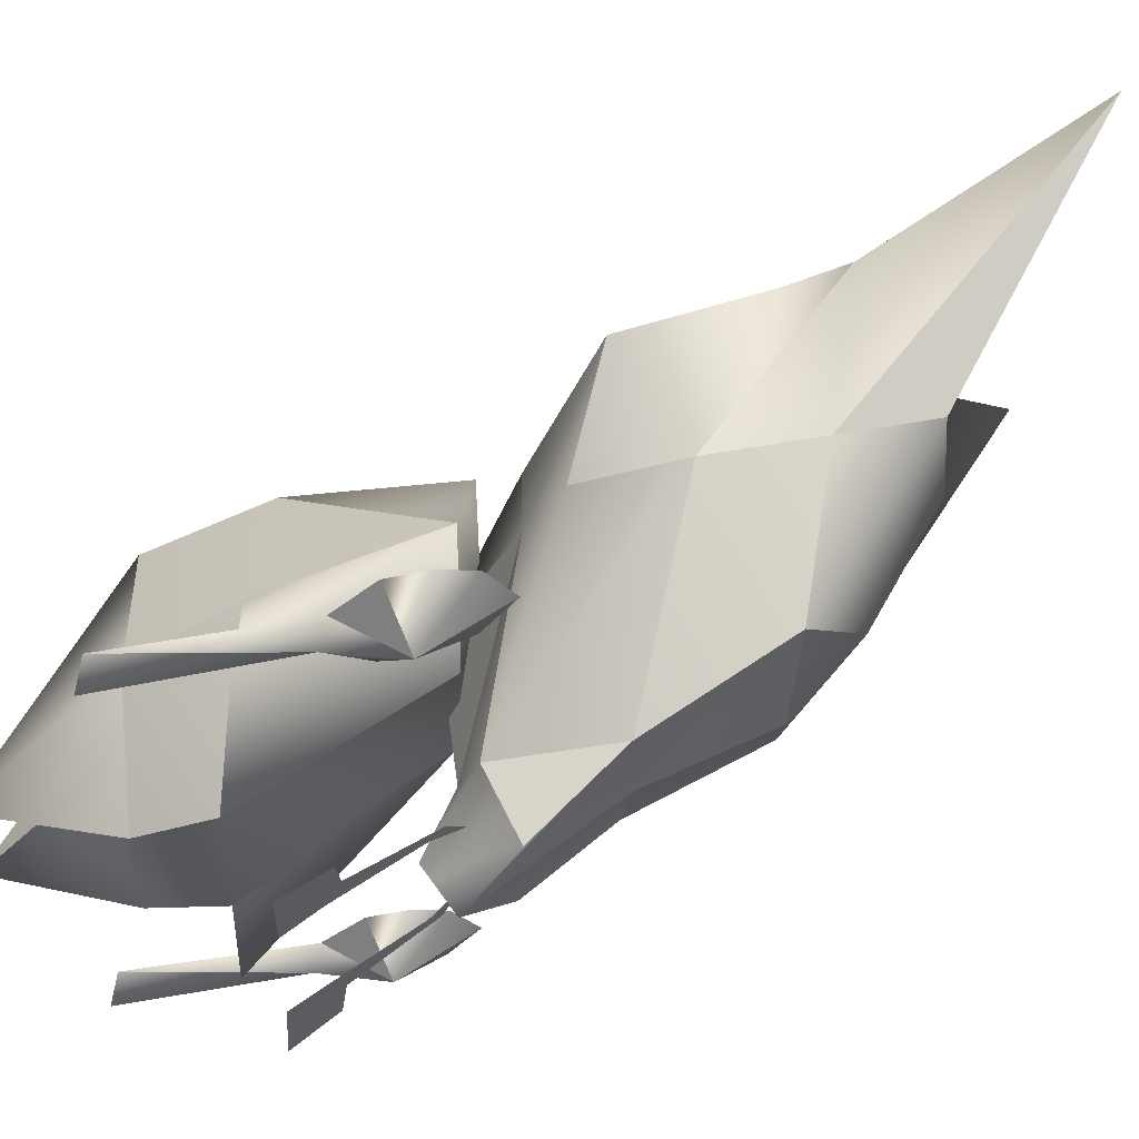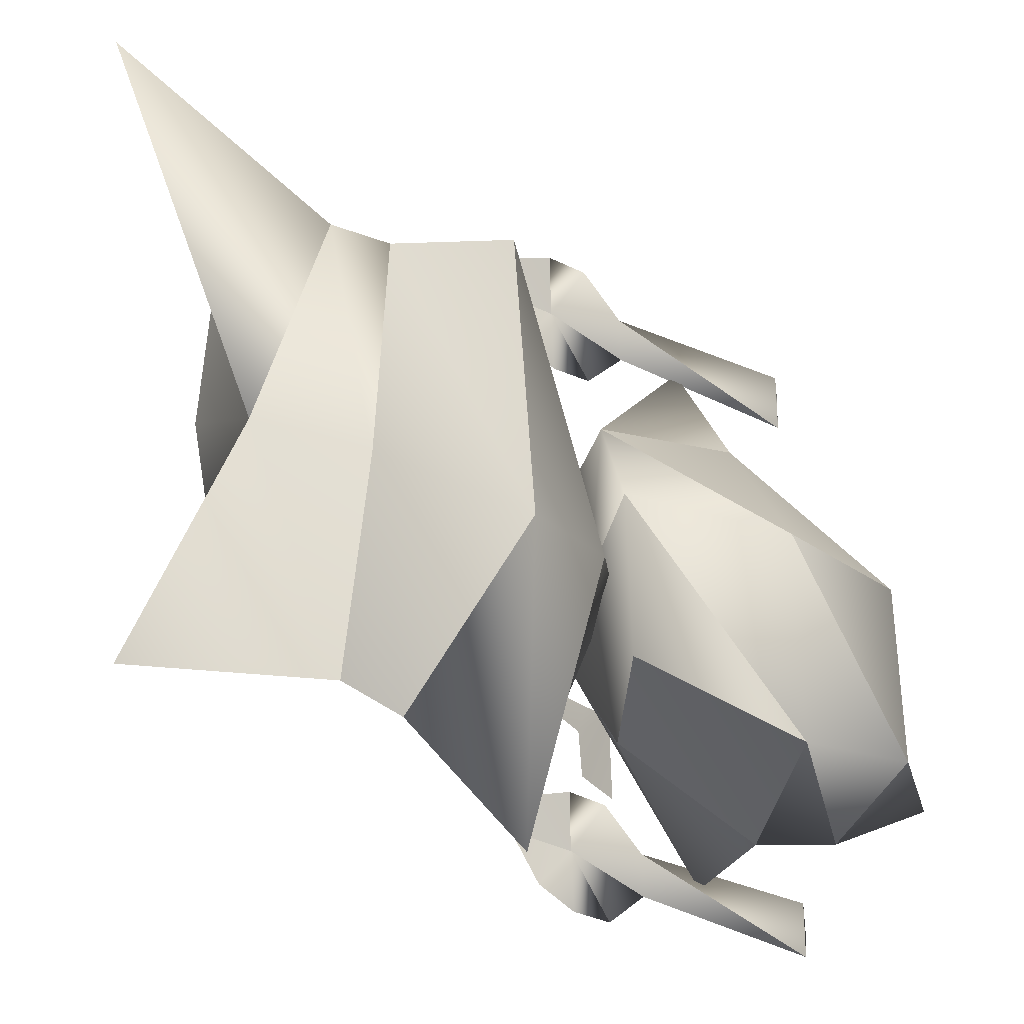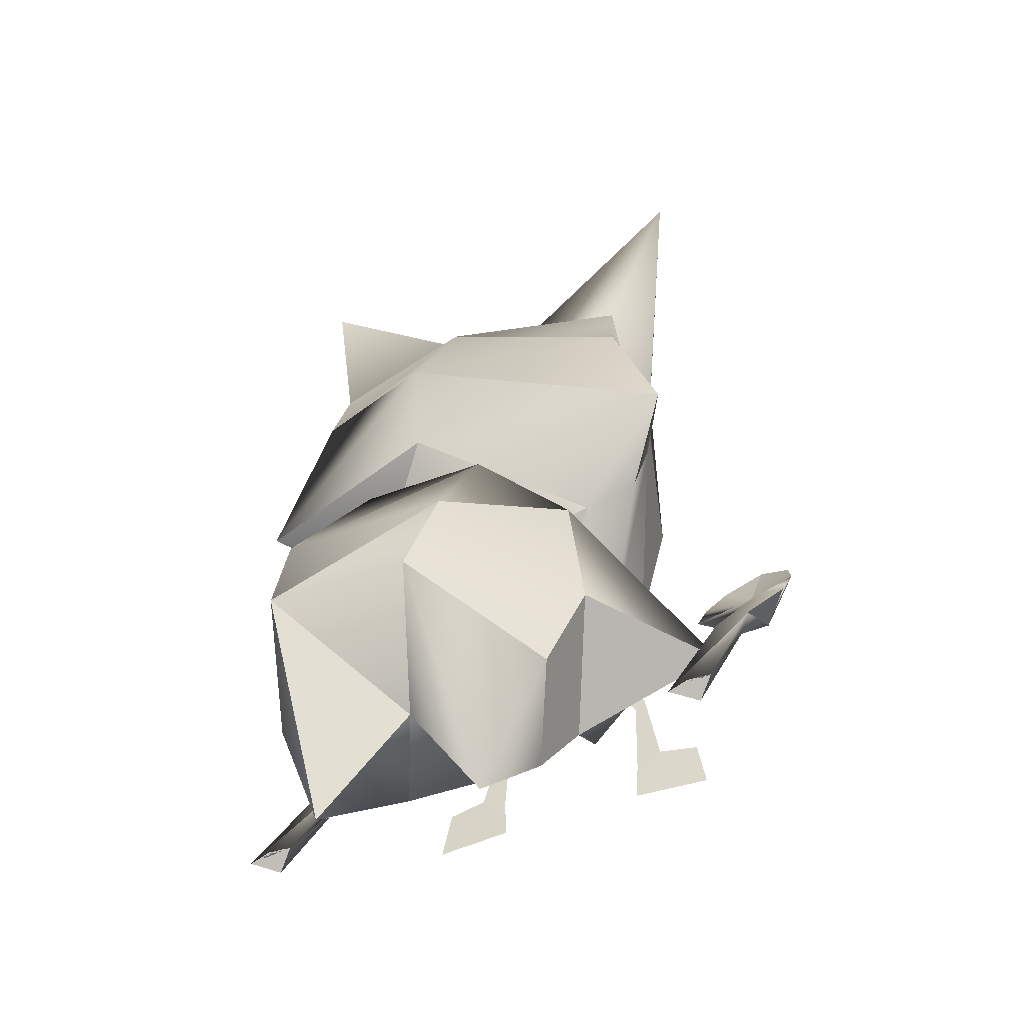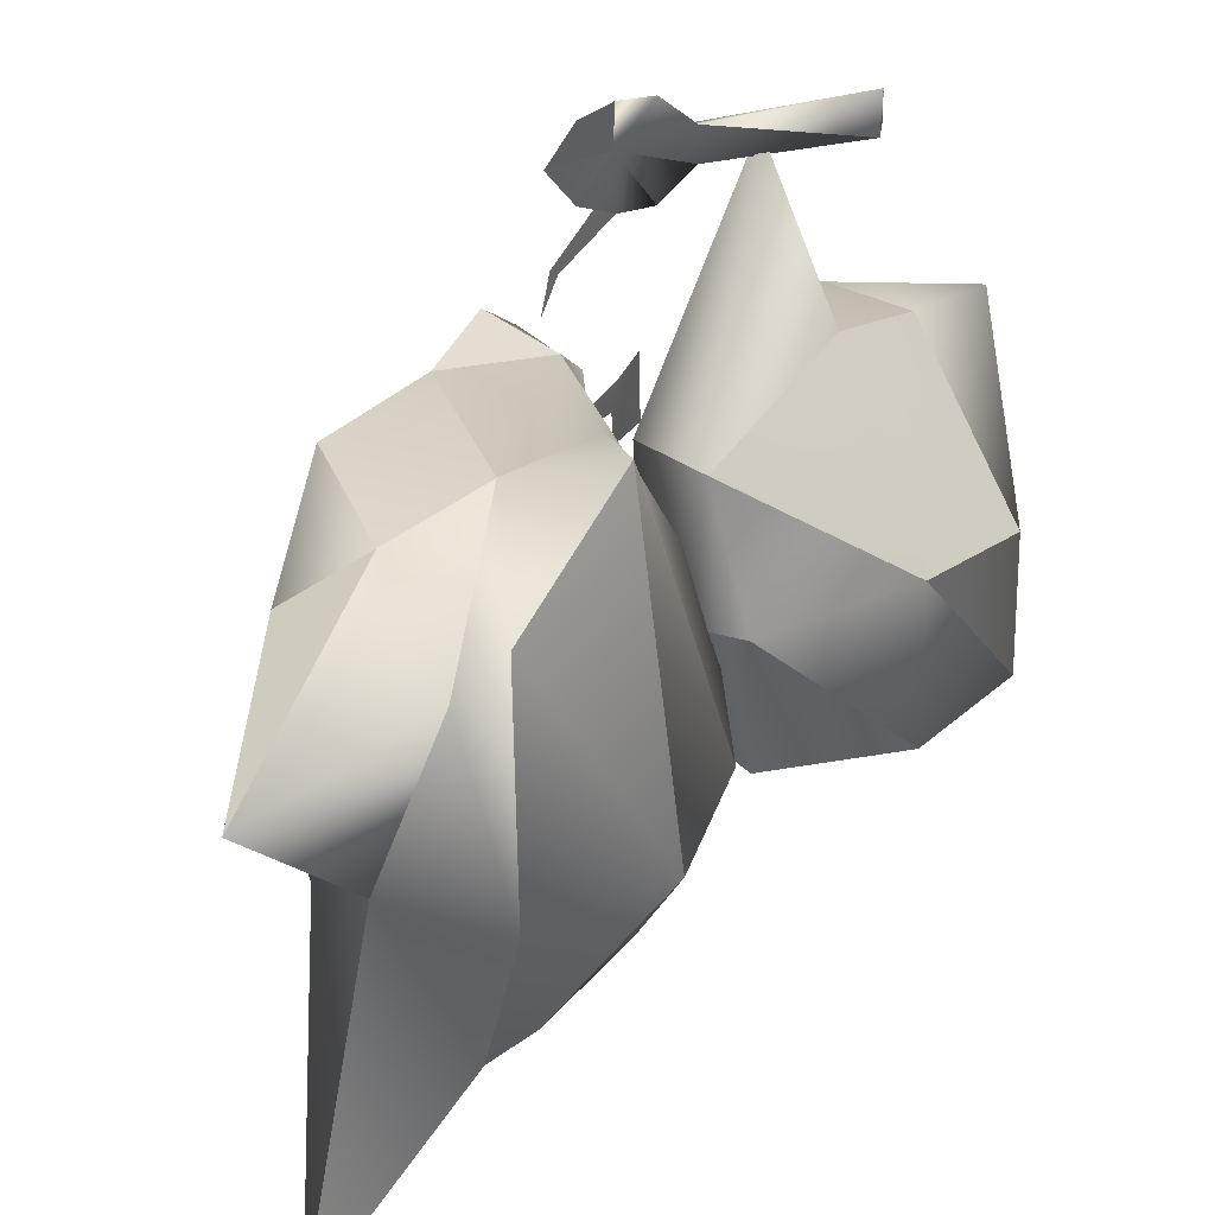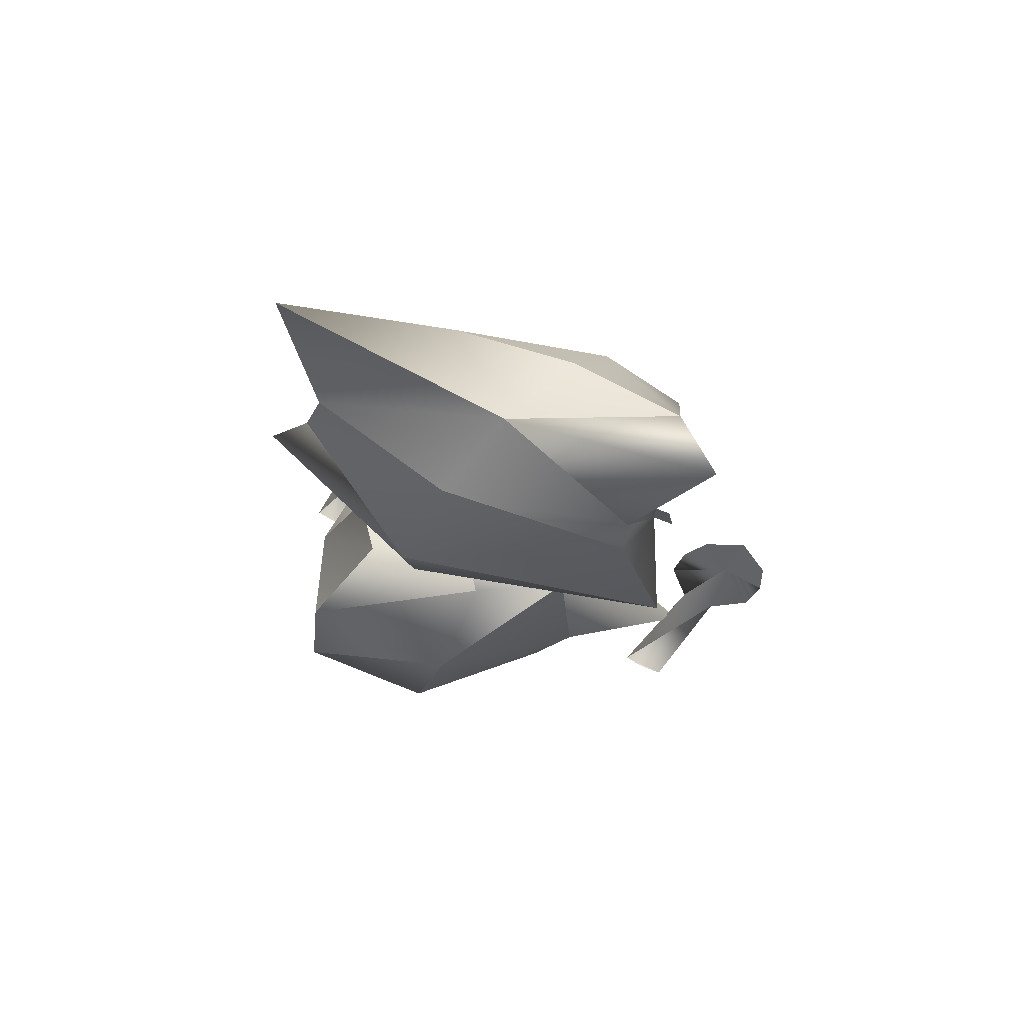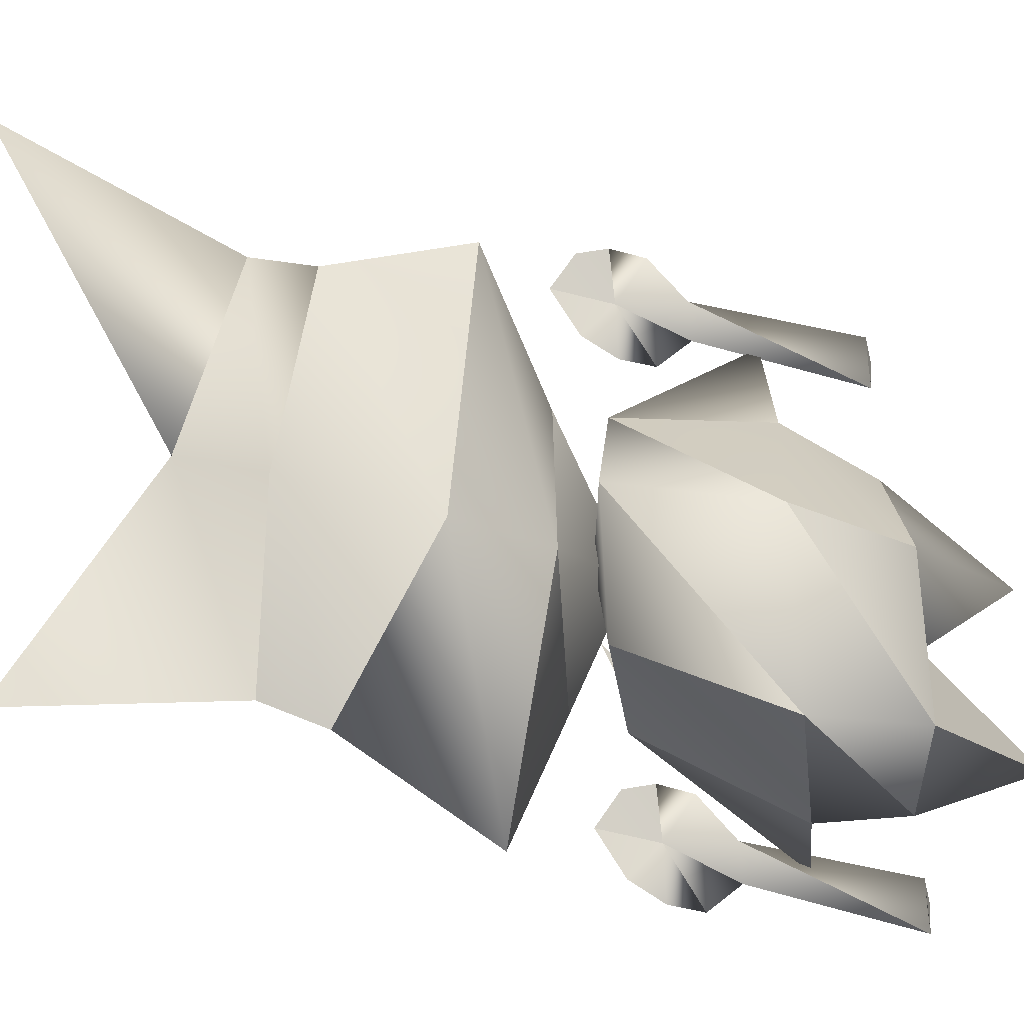
<metadata>
{"format":"obj","ext":"obj","renderer":"f3d","projection":"perspective","resolution":1024,"background":"white","views":[{"elev":64.5,"azim":58.7,"up":"+Z"},{"elev":-19.6,"azim":-140.0,"up":"+Z"},{"elev":-47.8,"azim":-68.5,"up":"+Y"},{"elev":42.9,"azim":-150.1,"up":"+Z"},{"elev":72.1,"azim":-65.8,"up":"+Y"},{"elev":-19.7,"azim":-120.4,"up":"+Z"}]}
</metadata>
<code>
o mesh_32out
v 0.7737 -0.0445 -0.2926
v 0.5585 0.1665 -0.1972
v 0.6944 -0.1894 -0.3374
v 0.5098 0.03261 -0.2129
v 0.4932 -0.01483 -0.3012
v 0.413 0.1424 -0.1285
v 0.3156 0.08632 -0.562
v 0.2849 0.2563 -0.5608
v 0.4412 0.0844 -0.9109
v 0.4162 0.3367 -0.8001
v 0.5529 0.1399 -0.7435
v 0.4304 0.4281 -0.774
v 0.6061 0.2872 -0.6767
v 0.4498 0.7519 -0.8241
v 0.6512 0.412 -0.621
v 0.5012 0.5163 -0.4639
v 0.6632 0.4491 -0.4102
v 0.6554 0.432 -0.2104
v 0.4932 -0.01483 -0.3012
v 0.6632 -0.2036 -0.4571
v 0.6944 -0.1894 -0.3374
v 0.7243 -0.2887 -0.4412
v 0.8059 -0.2012 -0.3234
v 0.812 -0.288 -0.4094
v 0.7737 -0.0445 -0.2926
v 0.7883 -0.05043 -0.4009
v 0.7778 0.1692 -0.2403
v 0.8161 0.1294 -0.3779
v 0.4498 0.7519 -0.8241
v 0.4304 0.4281 -0.774
v 0.5012 0.5163 -0.4639
v 0.3675 0.4489 -0.5171
v 0.4361 0.4553 -0.2137
v 0.4222 0.3653 -0.2108
v 0.5585 0.1665 -0.1972
v 0.413 0.1424 -0.1285
v 0.5098 0.03261 -0.2129
v 0.3156 0.08632 -0.562
v 0.4412 0.0844 -0.9109
v 0.489 -0.03479 -0.7118
v 0.504 0.004927 -0.7824
v 0.6979 -0.1839 -0.5484
v 0.5529 0.1399 -0.7435
v 0.7713 -0.05558 -0.5205
v 0.413 0.1424 -0.1285
v 0.4222 0.3653 -0.2108
v 0.2849 0.2563 -0.5608
v 0.3675 0.4489 -0.5171
v 0.4162 0.3367 -0.8001
v 0.4304 0.4281 -0.774
v 0.5585 0.1665 -0.1972
v 0.611 0.3102 -0.2048
v 0.4361 0.4553 -0.2137
v 0.4572 0.787 -0.1018
v 0.5012 0.5163 -0.4639
v 0.6554 0.432 -0.2104
v 0.489 -0.03479 -0.7118
v 0.6979 -0.1839 -0.5484
v 0.6632 -0.2036 -0.4571
v 0.7243 -0.2887 -0.4412
v 0.6979 -0.1839 -0.5484
v 0.8043 -0.2093 -0.4885
v 0.7243 -0.2887 -0.4412
v 0.812 -0.288 -0.4094
v 0.8043 -0.2093 -0.4885
v 0.7713 -0.05558 -0.5205
v 0.812 -0.288 -0.4094
v 0.7883 -0.05043 -0.4009
v 0.7713 -0.05558 -0.5205
v 0.7747 0.1546 -0.5396
v 0.7883 -0.05043 -0.4009
v 0.8161 0.1294 -0.3779
v 0.6554 0.432 -0.2104
v 0.4572 0.787 -0.1018
v 0.611 0.3102 -0.2048
v 0.4412 0.0844 -0.9109
v 0.5529 0.1399 -0.7435
v 0.504 0.004927 -0.7824
v 0.6979 -0.1839 -0.5484
v 0.7713 -0.05558 -0.5205
v 0.8043 -0.2093 -0.4885
v 0.7737 -0.0445 -0.2926
v 0.6944 -0.1894 -0.3374
v 0.8059 -0.2012 -0.3234
v 0.4932 -0.01483 -0.3012
v 0.3156 0.08632 -0.562
v 0.4591 -0.1127 -0.5244
v 0.489 -0.03479 -0.7118
v 0.6632 -0.2036 -0.4571
v 0.6632 -0.2036 -0.4571
v 0.4932 -0.01483 -0.3012
v 0.4591 -0.1127 -0.5244
v 0.611 0.3102 -0.2048
v 0.7778 0.1692 -0.2403
v 0.6554 0.432 -0.2104
v 0.7691 0.2691 -0.3848
v 0.6632 0.4491 -0.4102
v 0.6512 0.412 -0.621
v 0.7778 0.1692 -0.2403
v 0.8161 0.1294 -0.3779
v 0.7691 0.2691 -0.3848
v 0.7747 0.1546 -0.5396
v 0.6512 0.412 -0.621
v 0.6061 0.2872 -0.6767
v 0.7624 -0.4963 -0.6856
v 0.758 -0.4209 -0.6669
v 0.759 -0.4856 -0.5627
v 0.754 -0.4083 -0.6038
v 0.7548 -0.4271 -0.5634
v 0.7507 -0.2796 -0.5664
v 0.7512 -0.2972 -0.5516
v 0.7478 -0.2468 -0.5164
v 0.7674 -0.4725 -0.1955
v 0.7627 -0.3985 -0.2068
v 0.7615 -0.4738 -0.321
v 0.7574 -0.3922 -0.2718
v 0.7573 -0.415 -0.315
v 0.7535 -0.2663 -0.2935
v 0.7536 -0.2855 -0.3108
v 0.7496 -0.2383 -0.3416
v 0.7172 -0.2137 -0.79
v 0.7034 -0.2566 -0.8579
v 0.6841 -0.302 -0.807
v 0.682 -0.3051 -0.8909
v 0.6581 -0.3531 -0.9012
v 0.7212 -0.3387 -0.7907
v 0.6499 -0.4117 -0.8249
v 0.6276 -0.3878 -0.8051
v 0.5153 -0.6127 -0.8528
v 0.5199 -0.622 -0.9268
v 0.5134 -0.6133 -0.8916
v 0.7172 -0.2137 -0.79
v 0.6948 -0.2436 -0.7375
v 0.7212 -0.3387 -0.7907
v 0.672 -0.2849 -0.7293
v 0.6483 -0.3333 -0.7427
v 0.6841 -0.302 -0.807
v 0.6276 -0.3878 -0.8051
v 0.6311 -0.395 -0.8627
v 0.5199 -0.622 -0.9268
v 0.54 -0.6396 -0.88
v 0.6841 -0.302 -0.807
v 0.6581 -0.3531 -0.9012
v 0.6311 -0.395 -0.8627
v 0.6499 -0.4117 -0.8249
v 0.54 -0.6396 -0.88
v 0.5153 -0.6127 -0.8528
v 0.7172 -0.2137 -0.79
v 0.6841 -0.302 -0.807
v 0.6948 -0.2436 -0.7375
v 0.672 -0.2849 -0.7293
v 0.7172 -0.2137 -0.79
v 0.7212 -0.3387 -0.7907
v 0.7034 -0.2566 -0.8579
v 0.682 -0.3051 -0.8909
v 0.5199 -0.622 -0.9268
v 0.54 -0.6396 -0.88
v 0.5134 -0.6133 -0.8916
v 0.5153 -0.6127 -0.8528
v 0.7212 -0.3387 -0.7907
v 0.6483 -0.3333 -0.7427
v 0.6276 -0.3878 -0.8051
v 0.6704 -0.119 -0.0343
v 0.6565 -0.1619 -0.1023
v 0.6372 -0.2073 -0.05133
v 0.6352 -0.2105 -0.1352
v 0.6112 -0.2585 -0.1456
v 0.6743 -0.244 -0.0351
v 0.603 -0.317 -0.06927
v 0.5807 -0.2931 -0.04947
v 0.4684 -0.5181 -0.09716
v 0.473 -0.5274 -0.1711
v 0.4666 -0.5187 -0.1359
v 0.6704 -0.119 -0.0343
v 0.6479 -0.1489 0.01816
v 0.6743 -0.244 -0.0351
v 0.6251 -0.1902 0.02639
v 0.6014 -0.2386 0.01292
v 0.6372 -0.2073 -0.05133
v 0.5807 -0.2931 -0.04947
v 0.5843 -0.3003 -0.107
v 0.473 -0.5274 -0.1711
v 0.4932 -0.5449 -0.1243
v 0.6372 -0.2073 -0.05133
v 0.6112 -0.2585 -0.1456
v 0.5843 -0.3003 -0.107
v 0.603 -0.317 -0.06927
v 0.4932 -0.5449 -0.1243
v 0.4684 -0.5181 -0.09716
v 0.6704 -0.119 -0.0343
v 0.6372 -0.2073 -0.05133
v 0.6479 -0.1489 0.01816
v 0.6251 -0.1902 0.02639
v 0.6704 -0.119 -0.0343
v 0.6743 -0.244 -0.0351
v 0.6565 -0.1619 -0.1023
v 0.6352 -0.2105 -0.1352
v 0.473 -0.5274 -0.1711
v 0.4932 -0.5449 -0.1243
v 0.4666 -0.5187 -0.1359
v 0.4684 -0.5181 -0.09716
v 0.6743 -0.244 -0.0351
v 0.6014 -0.2386 0.01292
v 0.5807 -0.2931 -0.04947
v 0.382 -0.5171 -0.5813
v 0.5359 -0.5595 -0.6484
v 0.5432 -0.5496 -0.4161
v 0.5903 -0.4711 -0.6384
v 0.5931 -0.4578 -0.365
v 0.5732 -0.155 -0.591
v 0.5753 -0.1447 -0.3799
v 0.4435 -0.045 -0.5252
v 0.4401 -0.06818 -0.3185
v 0.343 0.009212 -0.4528
v 0.2314 -0.196 -0.477
v 0.2286 -0.2092 -0.7504
v 0.1853 -0.3759 -0.7504
v 0.3749 -0.4883 -0.8108
v 0.5732 -0.155 -0.591
v 0.4358 -0.08871 -0.7407
v 0.4435 -0.045 -0.5252
v 0.3408 -0.001049 -0.6639
v 0.343 0.009212 -0.4528
v 0.2286 -0.2092 -0.7504
v 0.4401 -0.06818 -0.3185
v 0.2314 -0.196 -0.477
v 0.4136 -0.321 -0.2844
v 0.1926 -0.366 -0.5181
v 0.3895 -0.4684 -0.3461
v 0.5903 -0.4711 -0.6384
v 0.5359 -0.5595 -0.6484
v 0.408 -0.3476 -0.8312
v 0.3749 -0.4883 -0.8108
v 0.2286 -0.2092 -0.7504
v 0.382 -0.5171 -0.5813
v 0.1926 -0.366 -0.5181
v 0.1853 -0.3759 -0.7504
v 0.2314 -0.196 -0.477
v 0.4358 -0.08871 -0.7407
v 0.408 -0.3476 -0.8312
v 0.3408 -0.001049 -0.6639
v 0.2286 -0.2092 -0.7504
v 0.5432 -0.5496 -0.4161
v 0.5931 -0.4578 -0.365
v 0.3895 -0.4684 -0.3461
v 0.4136 -0.321 -0.2844
v 0.611 0.3102 -0.2048
v 0.5585 0.1665 -0.1972
v 0.7778 0.1692 -0.2403
v 0.7737 -0.0445 -0.2926
v 0.6061 0.2872 -0.6767
v 0.7747 0.1546 -0.5396
v 0.5529 0.1399 -0.7435
v 0.7713 -0.05558 -0.5205
v 0.1853 -0.3759 -0.7504
v 0.3749 -0.4883 -0.8108
v 0.3659 -0.7033 -0.7274
v 0.5359 -0.5595 -0.6484
v 0.382 -0.5171 -0.5813
v 0.5432 -0.5496 -0.4161
v 0.3895 -0.4684 -0.3461
v 0.3961 -0.6981 -0.4624
v 0.1926 -0.366 -0.5181
v 0.382 -0.5171 -0.5813
v 0.5931 -0.4578 -0.365
v 0.5753 -0.1447 -0.3799
v 0.5596 -0.3969 -0.1068
v 0.4401 -0.06818 -0.3185
v 0.4136 -0.321 -0.2844
v 0.408 -0.3476 -0.8312
v 0.4358 -0.08871 -0.7407
v 0.6052 -0.4889 -0.8411
v 0.5732 -0.155 -0.591
v 0.5903 -0.4711 -0.6384
v 0.382 -0.5171 -0.5813
v 0.1853 -0.3759 -0.7504
v 0.3659 -0.7033 -0.7274
v 0.382 -0.5171 -0.5813
v 0.5432 -0.5496 -0.4161
v 0.3961 -0.6981 -0.4624
v 0.5596 -0.3969 -0.1068
v 0.4136 -0.321 -0.2844
v 0.5931 -0.4578 -0.365
v 0.6052 -0.4889 -0.8411
v 0.5903 -0.4711 -0.6384
v 0.408 -0.3476 -0.8312
f 1 2 3
f 2 4 3
f 3 4 5
f 4 6 5
f 5 6 7
f 6 8 7
f 7 8 9
f 8 10 9
f 9 10 11
f 10 12 11
f 11 12 13
f 12 14 13
f 13 14 15
f 14 16 15
f 15 16 17
f 16 18 17
f 19 20 21
f 20 22 21
f 21 22 23
f 22 24 23
f 23 24 25
f 24 26 25
f 25 26 27
f 26 28 27
f 29 30 31
f 30 32 31
f 31 32 33
f 32 34 33
f 33 34 35
f 34 36 35
f 35 36 37
f 38 39 40
f 39 41 40
f 40 41 42
f 41 43 42
f 42 43 44
f 45 46 47
f 46 48 47
f 47 48 49
f 48 50 49
f 51 52 53
f 52 54 53
f 53 54 55
f 54 56 55
f 57 58 59
f 58 60 59
f 61 62 63
f 62 64 63
f 65 66 67
f 66 68 67
f 69 70 71
f 70 72 71
f 73 74 75
f 76 77 78
f 79 80 81
f 82 83 84
f 85 86 87
f 86 88 87
f 87 88 89
f 90 91 92
f 93 94 95
f 94 96 95
f 95 96 97
f 96 98 97
f 99 100 101
f 100 102 101
f 101 102 103
f 102 104 103
f 105 106 107
f 106 108 107
f 107 108 109
f 108 110 109
f 109 110 111
f 110 112 111
f 113 114 115
f 114 116 115
f 115 116 117
f 116 118 117
f 117 118 119
f 118 120 119
f 121 122 123
f 122 124 123
f 123 124 125
f 124 126 125
f 125 126 127
f 126 128 127
f 127 128 129
f 128 130 129
f 129 130 131
f 132 133 134
f 133 135 134
f 134 135 136
f 135 137 136
f 136 137 138
f 137 139 138
f 138 139 140
f 139 141 140
f 142 143 144
f 143 145 144
f 144 145 146
f 145 147 146
f 148 149 150
f 149 151 150
f 152 153 154
f 153 155 154
f 156 157 158
f 157 159 158
f 160 161 162
f 163 164 165
f 164 166 165
f 165 166 167
f 166 168 167
f 167 168 169
f 168 170 169
f 169 170 171
f 170 172 171
f 171 172 173
f 174 175 176
f 175 177 176
f 176 177 178
f 177 179 178
f 178 179 180
f 179 181 180
f 180 181 182
f 181 183 182
f 184 185 186
f 185 187 186
f 186 187 188
f 187 189 188
f 190 191 192
f 191 193 192
f 194 195 196
f 195 197 196
f 198 199 200
f 199 201 200
f 202 203 204
f 205 206 207
f 206 208 207
f 207 208 209
f 208 210 209
f 209 210 211
f 210 212 211
f 211 212 213
f 212 214 213
f 213 214 215
f 214 216 215
f 215 216 217
f 216 218 217
f 219 220 221
f 220 222 221
f 221 222 223
f 222 224 223
f 225 226 227
f 226 228 227
f 227 228 229
f 230 231 232
f 231 233 232
f 232 233 234
f 235 236 237
f 236 238 237
f 239 240 241
f 240 242 241
f 243 244 245
f 244 246 245
f 247 248 249
f 248 250 249
f 251 252 253
f 252 254 253
f 255 256 257
f 256 258 257
f 257 258 259
f 260 261 262
f 261 263 262
f 262 263 264
f 265 266 267
f 266 268 267
f 267 268 269
f 270 271 272
f 271 273 272
f 272 273 274
f 275 276 277
f 278 279 280
f 281 282 283
f 284 285 286

</code>
